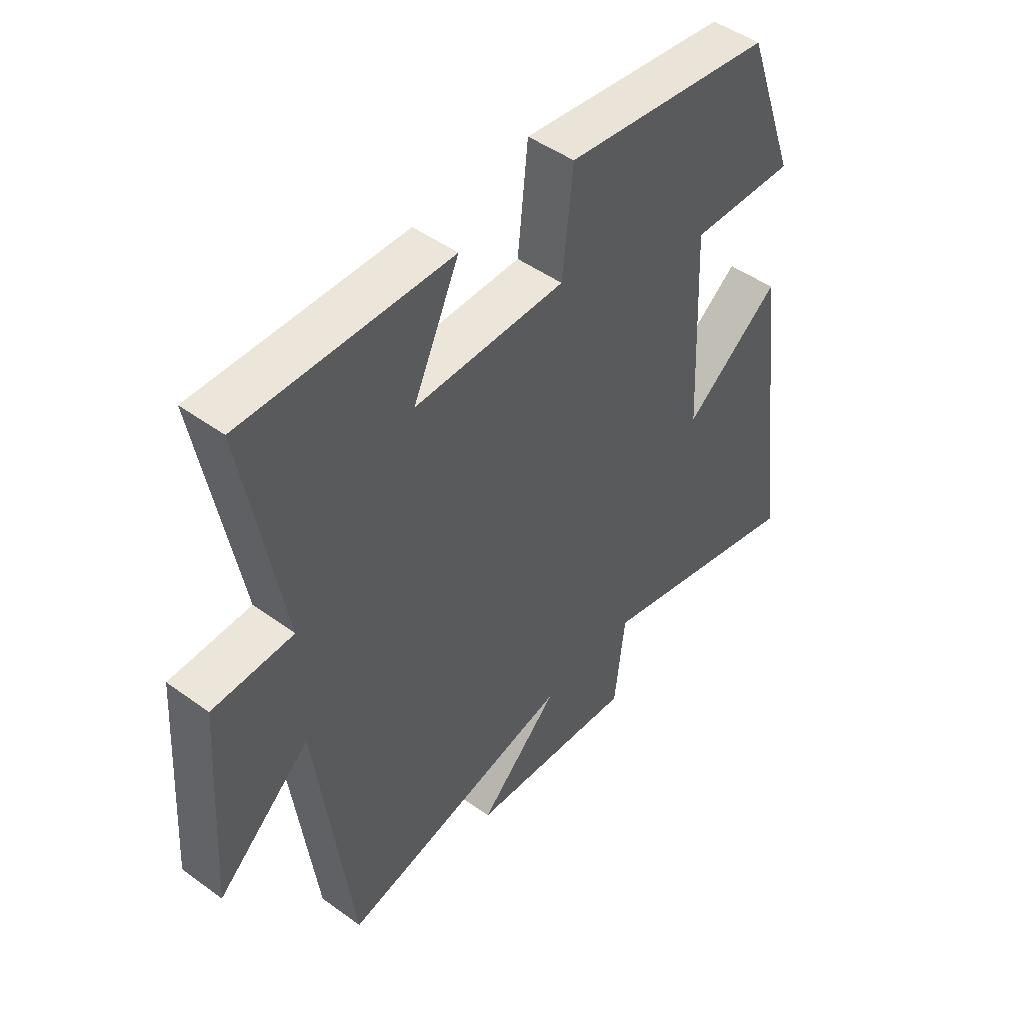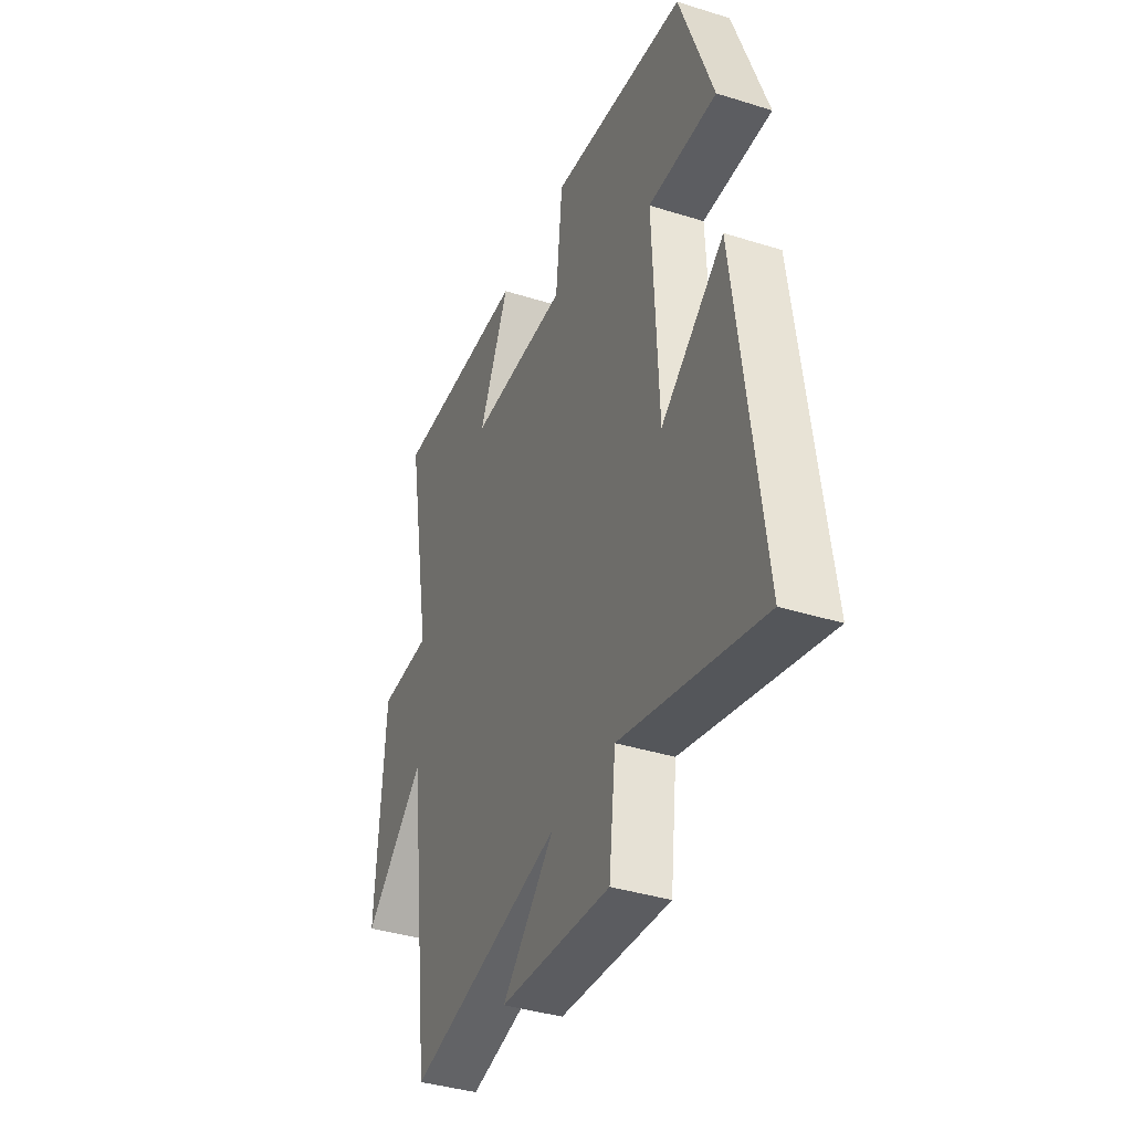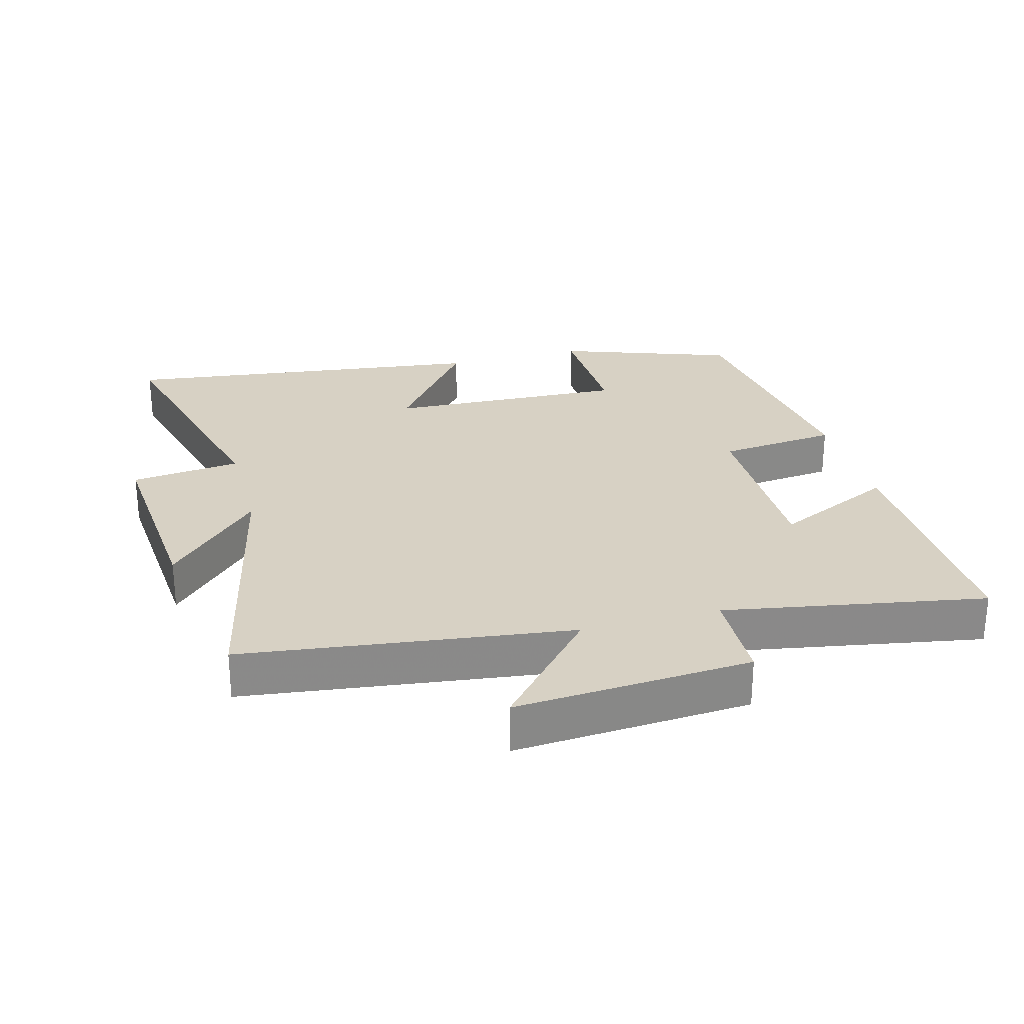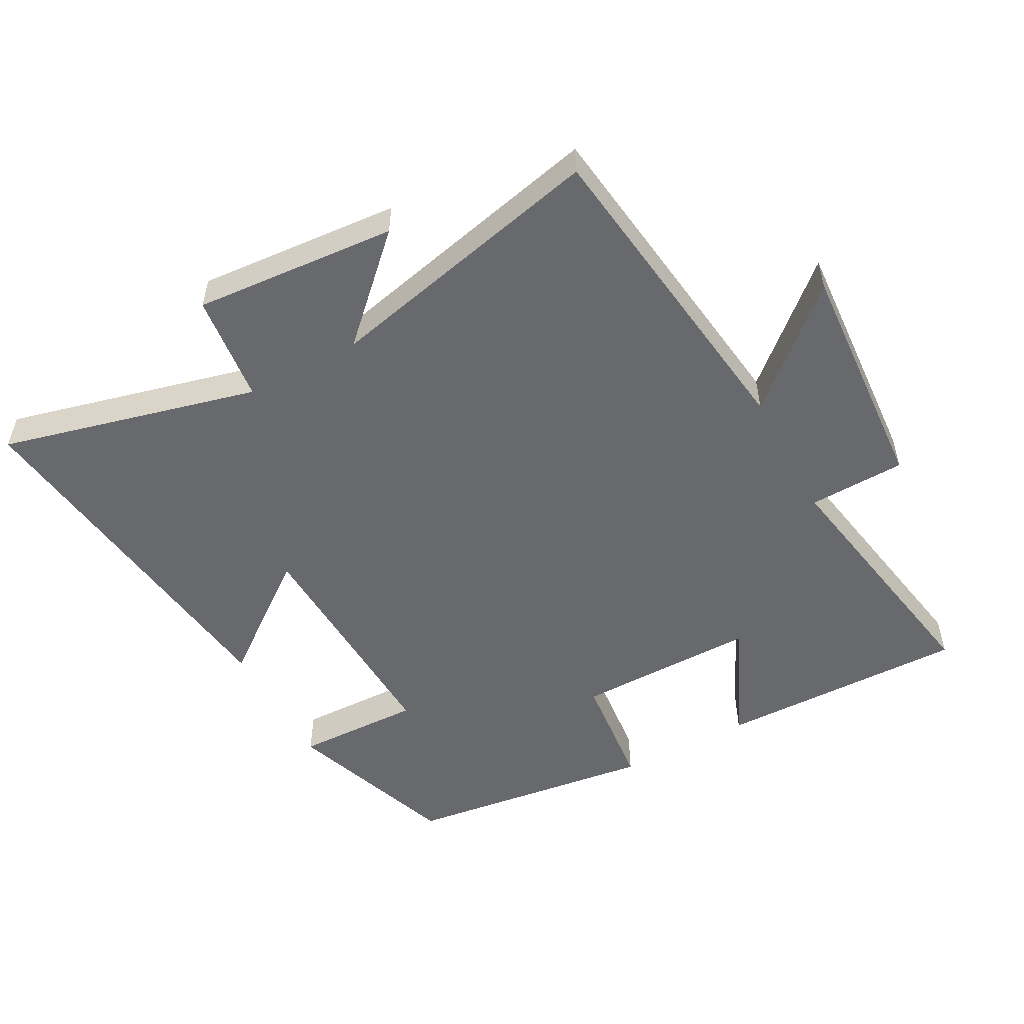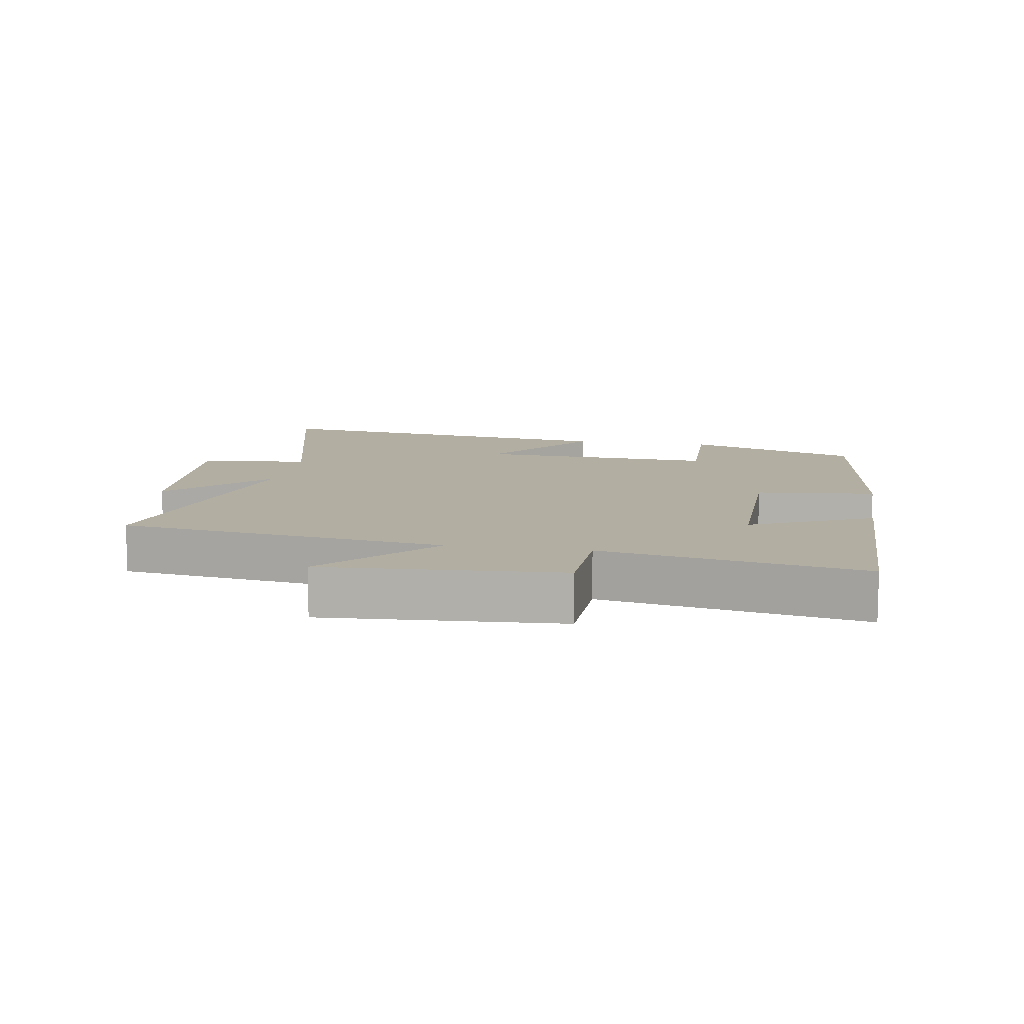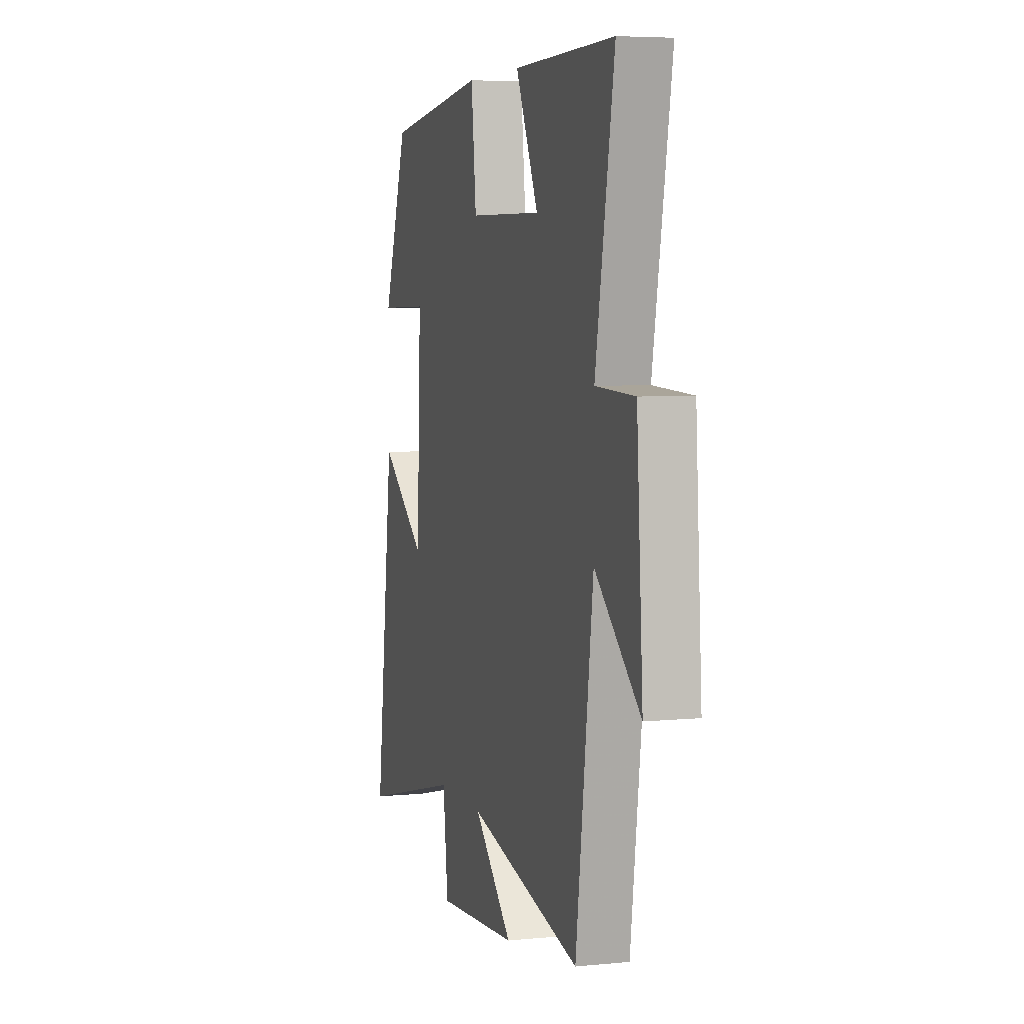
<metadata>
{"format":"obj","ext":"obj","renderer":"f3d","projection":"perspective","resolution":1024,"background":"white","views":[{"elev":47.6,"azim":-50.7,"up":"+Z"},{"elev":-38.5,"azim":68.4,"up":"+Z"},{"elev":27.1,"azim":-105.3,"up":"+Y"},{"elev":-52.7,"azim":-151.6,"up":"+Y"},{"elev":10.7,"azim":-80.3,"up":"+Y"},{"elev":5.7,"azim":-106.7,"up":"+Z"}]}
</metadata>
<code>
v 0.406 0.07 0.45
v 0.5 0.07 0.186
v 0.307 0.07 0.191
v 0.323 0.07 -0.173
v 0.5 0.07 -0.038
v 0.572 0.07 -0.599
v 0.179 0.07 -0.5
v 0.16 0.07 -0.667
v -0.15 0.07 -0.643
v -0.003 0.07 -0.5
v -0.435 0.07 -0.599
v -0.5 0.07 -0.101
v -0.672 0.07 -0.254
v -0.648 0.07 0.106
v -0.5 0.07 0.111
v -0.571 0.07 0.506
v -0.189 0.07 0.5
v -0.274 0.07 0.316
v 0.004 0.07 0.318
v 0.023 0.07 0.5
v 0.406 0 0.45
v 0.5 0 0.186
v 0.307 0 0.191
v 0.323 0 -0.173
v 0.5 0 -0.038
v 0.572 0 -0.599
v 0.179 0 -0.5
v 0.16 0 -0.667
v -0.15 0 -0.643
v -0.003 0 -0.5
v -0.435 0 -0.599
v -0.5 0 -0.101
v -0.672 0 -0.254
v -0.648 0 0.106
v -0.5 0 0.111
v -0.571 0 0.506
v -0.189 0 0.5
v -0.274 0 0.316
v 0.004 0 0.318
v 0.023 0 0.5
f 19 20 1 2
f 18 19 2 3
f 15 16 17 18
f 15 18 3 4
f 12 13 14 15
f 10 11 12 15
f 10 15 4
f 7 8 9 10
f 7 10 4 5
f 5 6 7
f 22 21 40 39
f 23 22 39 38
f 38 37 36 35
f 24 23 38 35
f 35 34 33 32
f 35 32 31 30
f 24 35 30
f 30 29 28 27
f 25 24 30 27
f 27 26 25
f 1 21 22 2
f 2 22 23 3
f 3 23 24 4
f 4 24 25 5
f 5 25 26 6
f 6 26 27 7
f 7 27 28 8
f 8 28 29 9
f 9 29 30 10
f 10 30 31 11
f 11 31 32 12
f 12 32 33 13
f 13 33 34 14
f 14 34 35 15
f 15 35 36 16
f 16 36 37 17
f 17 37 38 18
f 18 38 39 19
f 19 39 40 20
f 20 40 21 1

</code>
